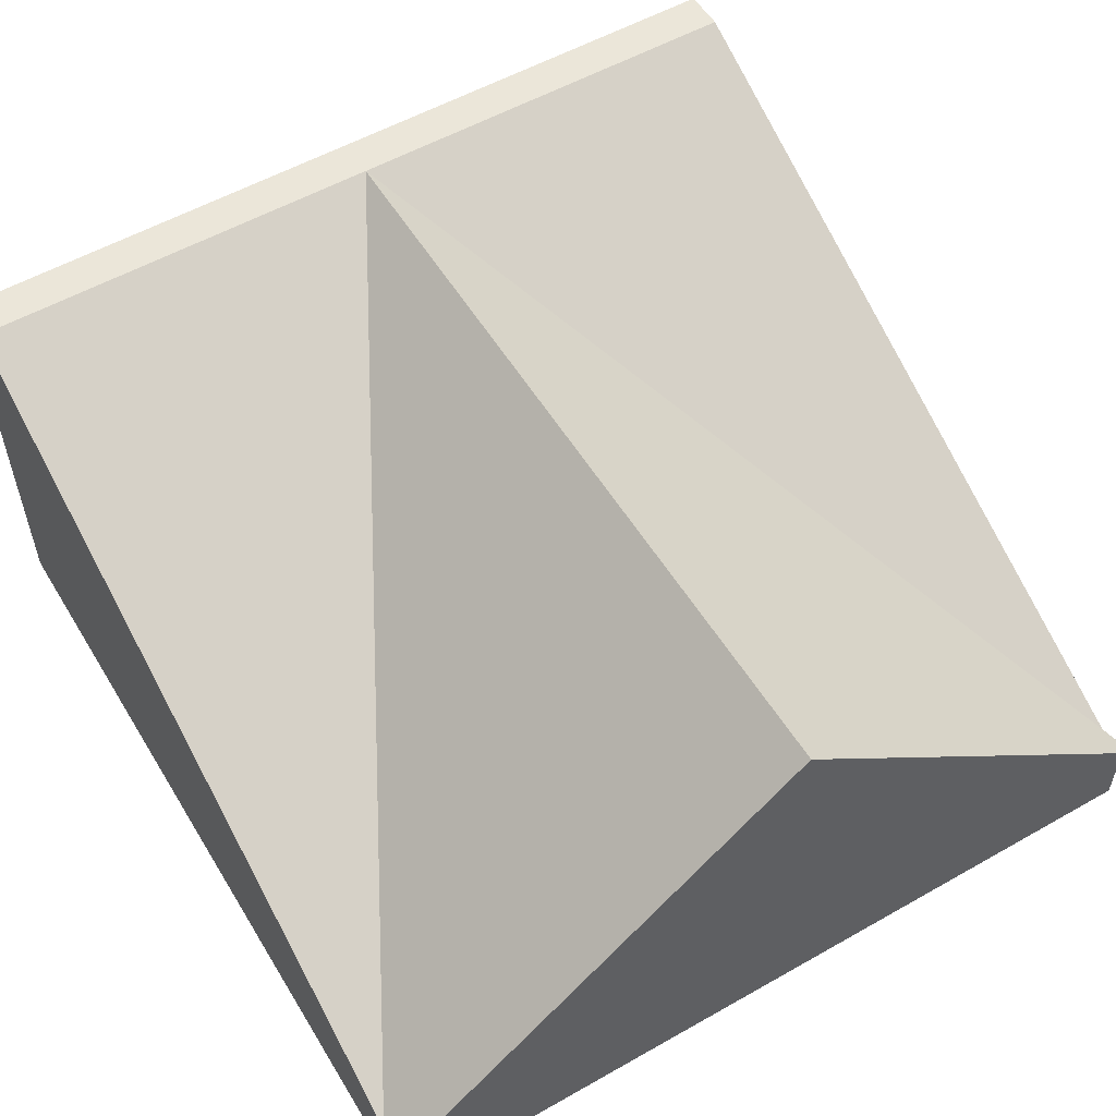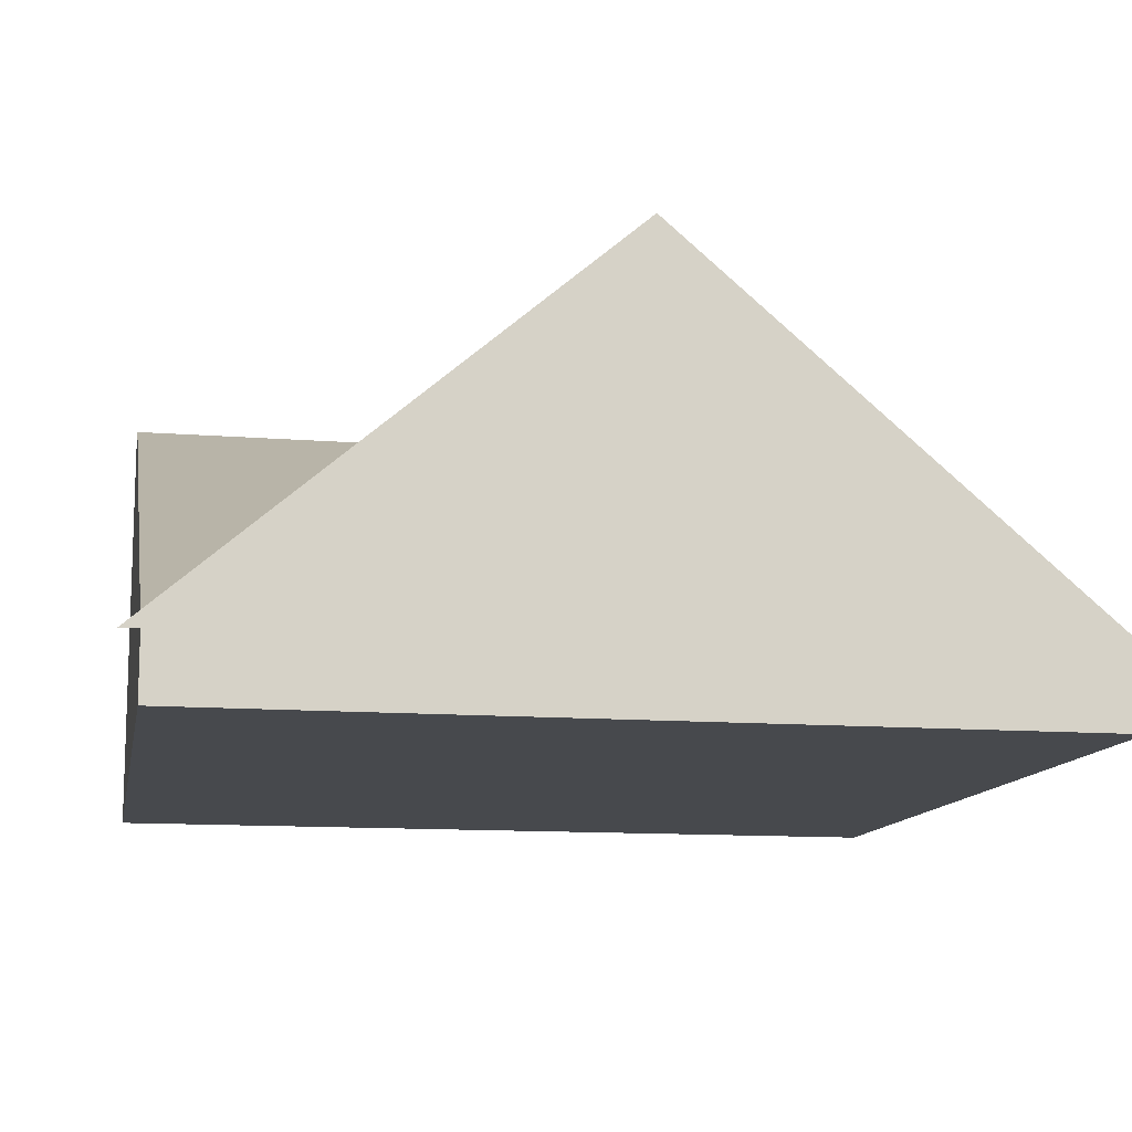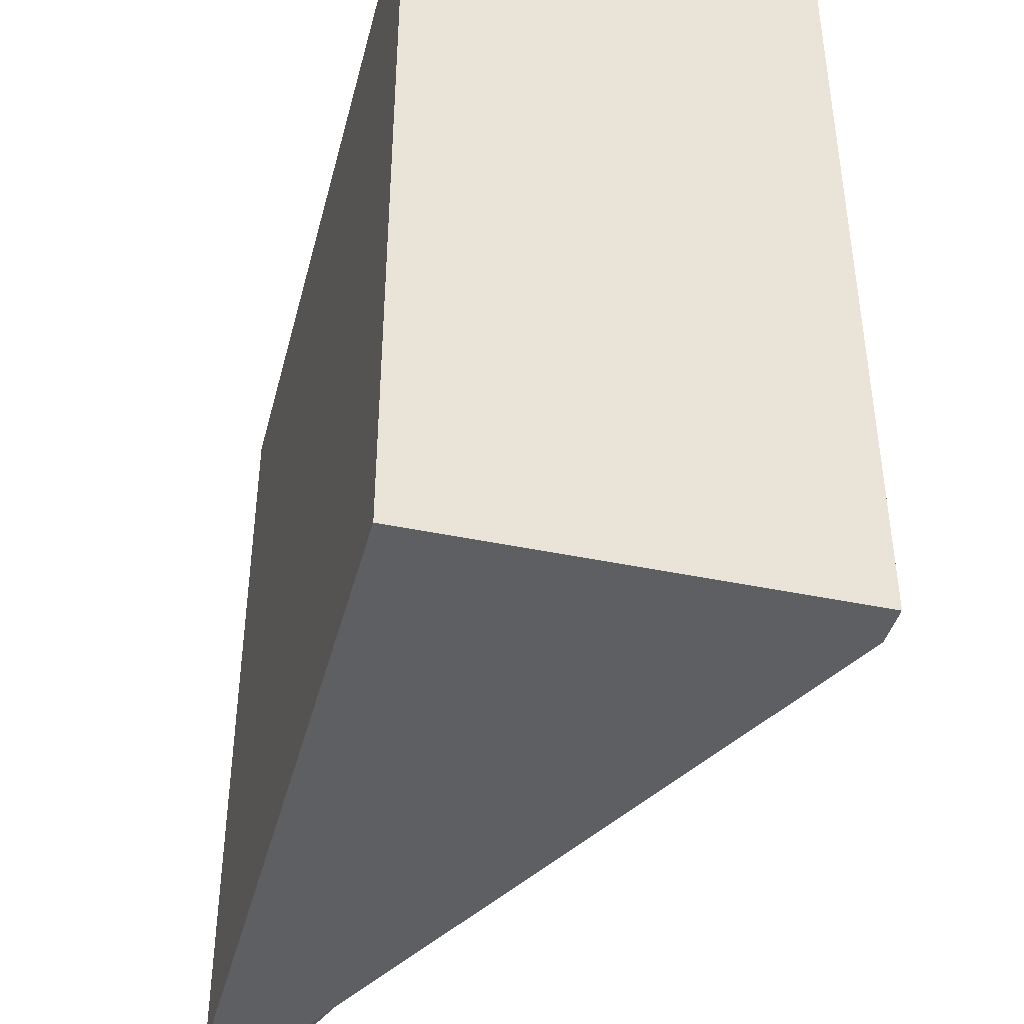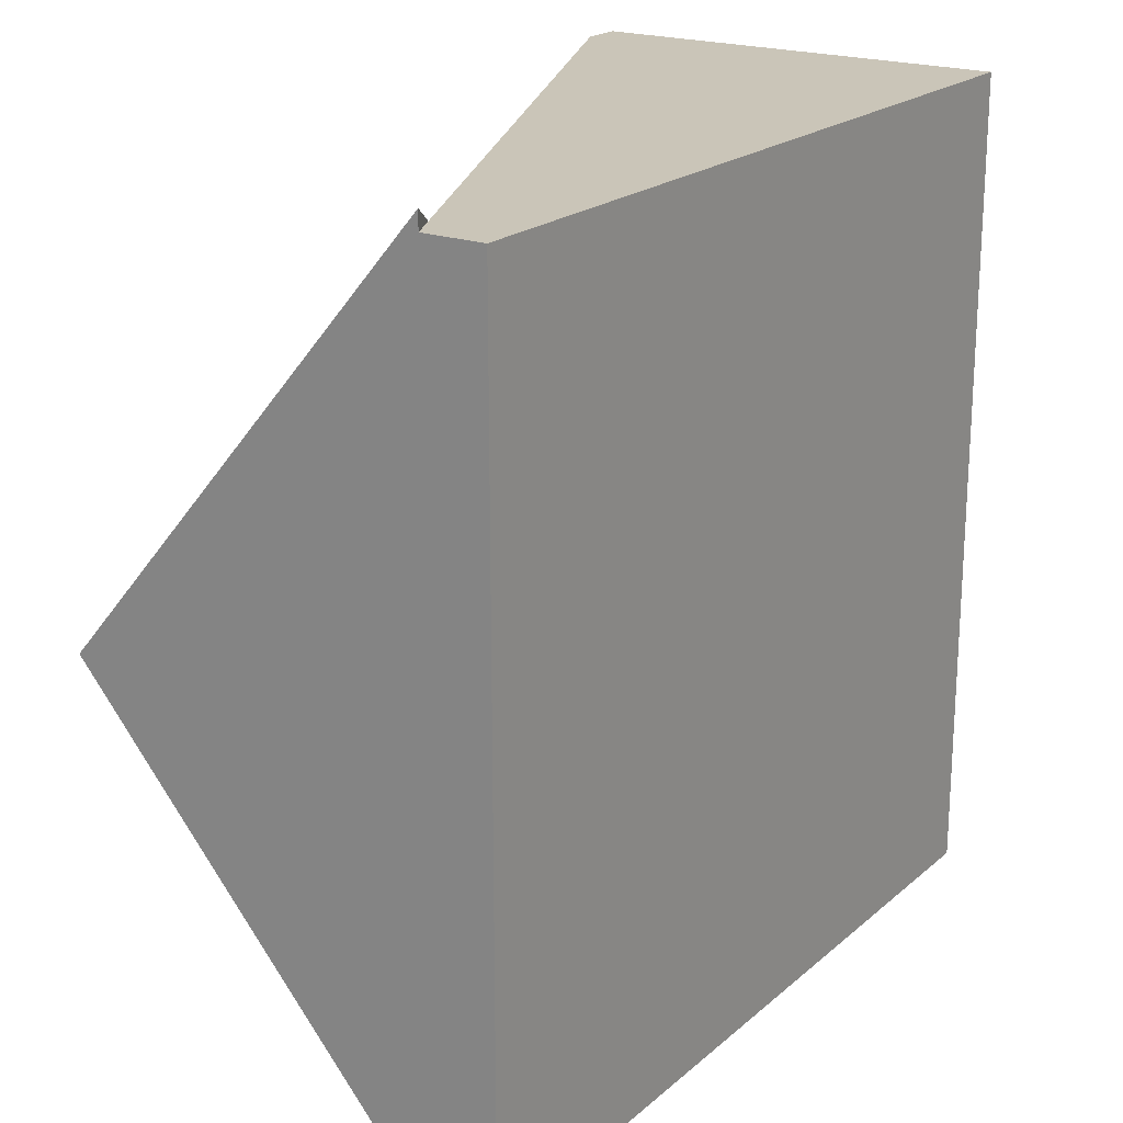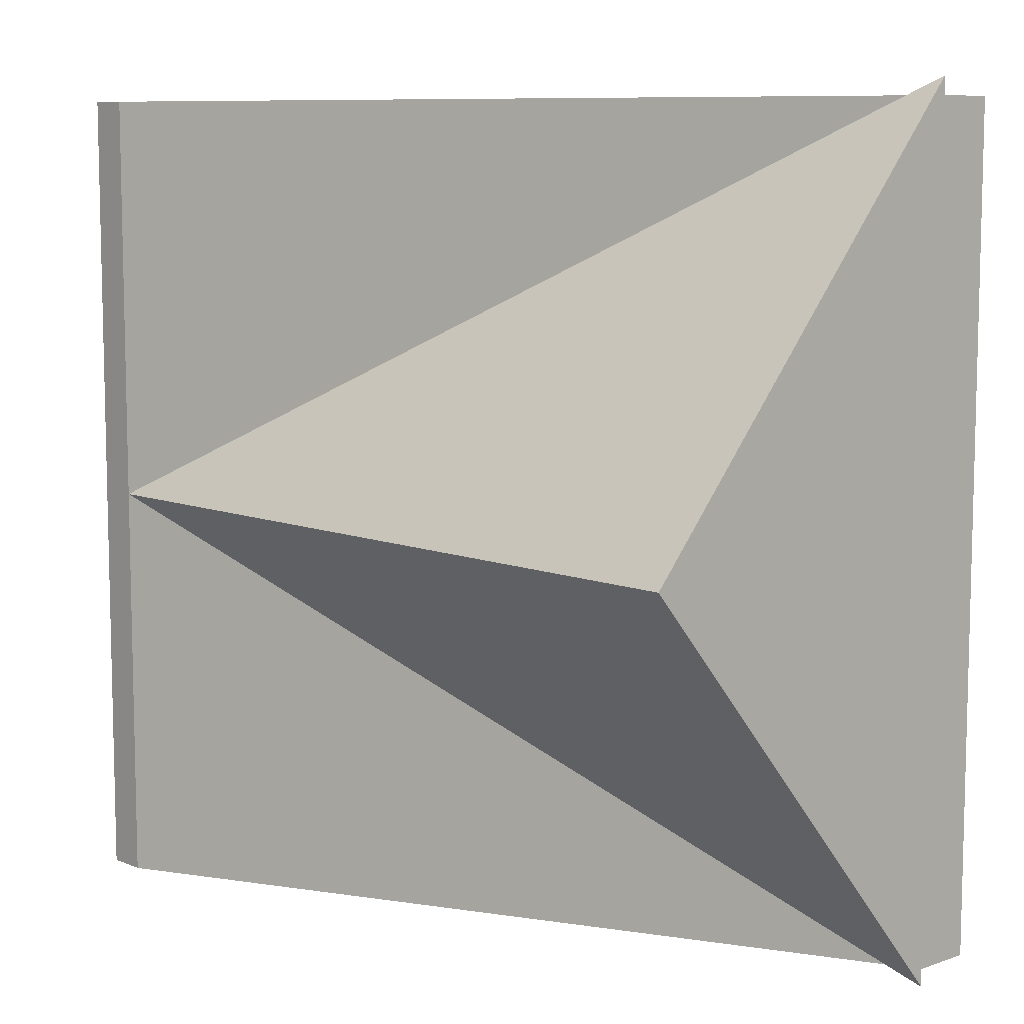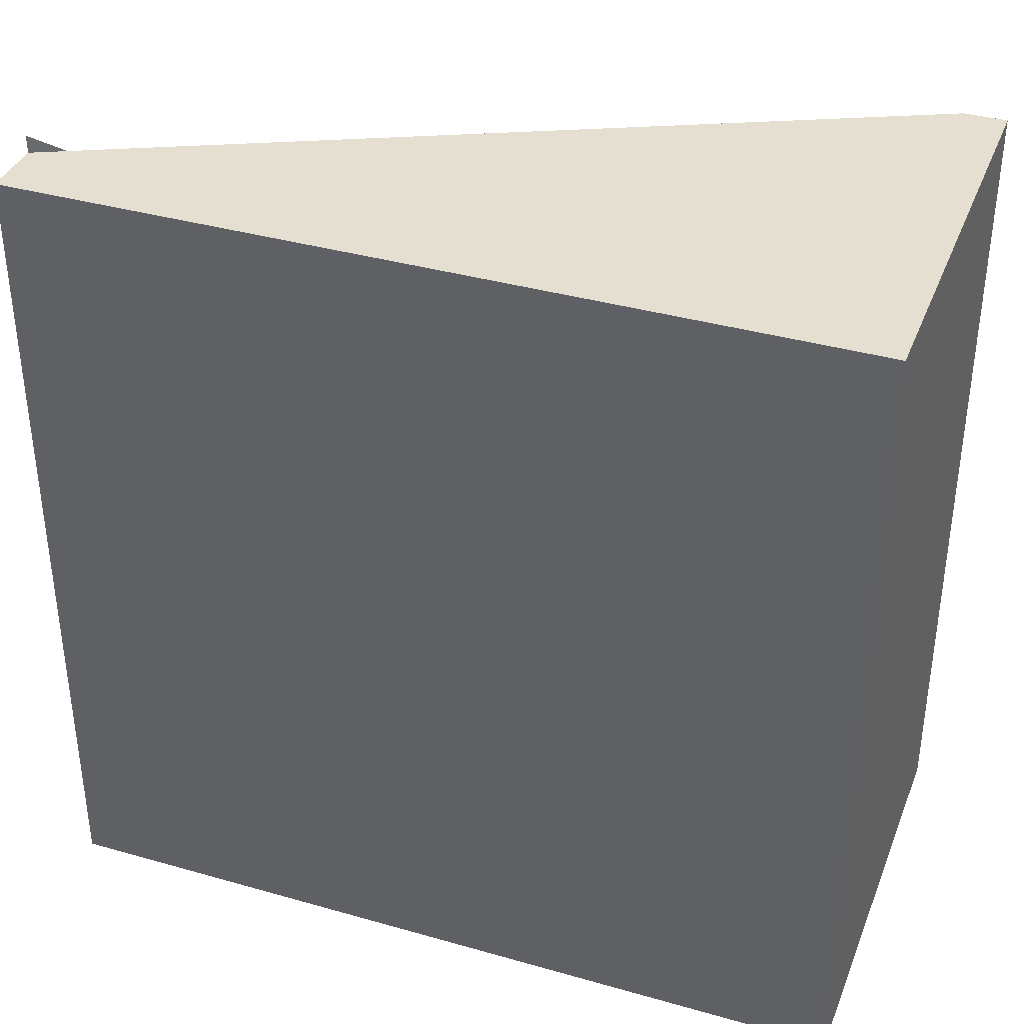
<metadata>
{"format":"obj","ext":"obj","renderer":"f3d","projection":"perspective","resolution":1024,"background":"white","views":[{"elev":55.2,"azim":-120.9,"up":"+Y"},{"elev":-12.2,"azim":-100.6,"up":"+Y"},{"elev":-41.6,"azim":75.7,"up":"+Z"},{"elev":20.5,"azim":-56.1,"up":"+Z"},{"elev":8.6,"azim":-132.6,"up":"+Z"},{"elev":37.3,"azim":20.1,"up":"+Z"}]}
</metadata>
<code>
o Mesh1_Group1_Model.143
v 0.5 0 0.5
v 0.5 0.4688 0.5
v -0.5 0 0.5
v 0.5 0 -0.5
v 0.5 0.4688 -0.5
v 0.5 0.5188 -0.5
v 0.5 0.5188 0.5
v -0.5 0 -0.5
v -0.5 0.07344 0.5
v -0.5 0.07344 -0.5
v -0.5 0.07344 -0.5214
v -0.5 0.07344 0.5214
v -0.5 0.5188 0
v -0.4611 0.09169 -0.5
v 0.45 0.5188 0
v -0.4611 0.09169 0.5
v 0.45 0.5188 0.5
v 0.45 0.5188 -0.5
f 1 2 3
f 1 4 5
f 4 8 5
f 10 9 13
f 1 3 8
f 2 6 7
f 1 8 4
f 13 11 10
f 9 12 13
f 2 5 6
f 1 5 2
f 9 10 8
f 11 14 10
f 14 13 15
f 16 13 12
f 17 15 16
f 15 7 6
f 18 14 15
f 14 18 5
f 3 2 16
f 12 9 16
f 9 8 3
f 14 11 13
f 16 15 13
f 6 18 15
f 15 17 7
f 6 5 18
f 5 8 14
f 8 10 14
f 7 17 2
f 17 16 2
f 16 9 3
f 14 10 9
f 14 9 16
f 16 15 14

</code>
